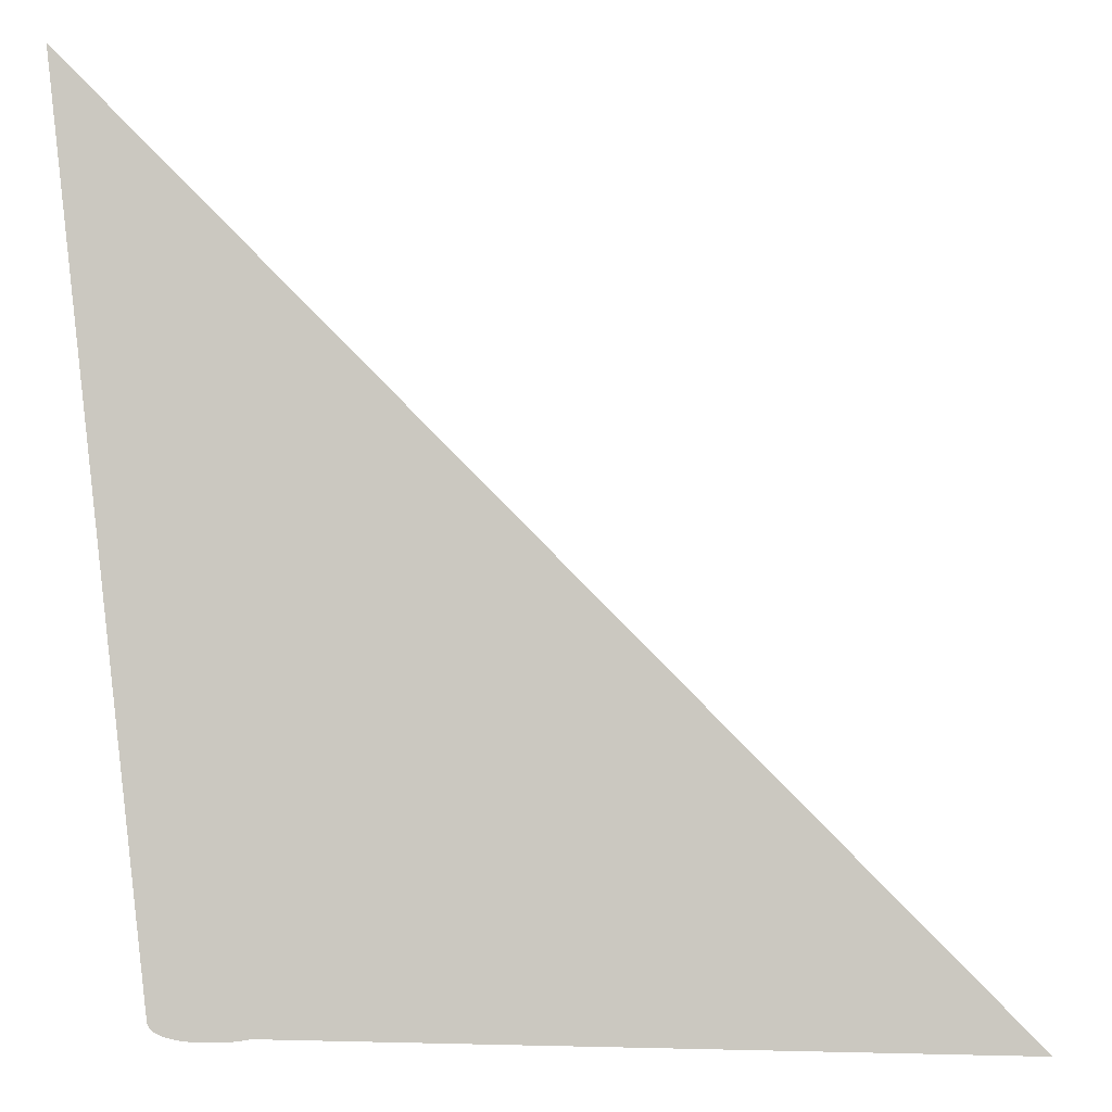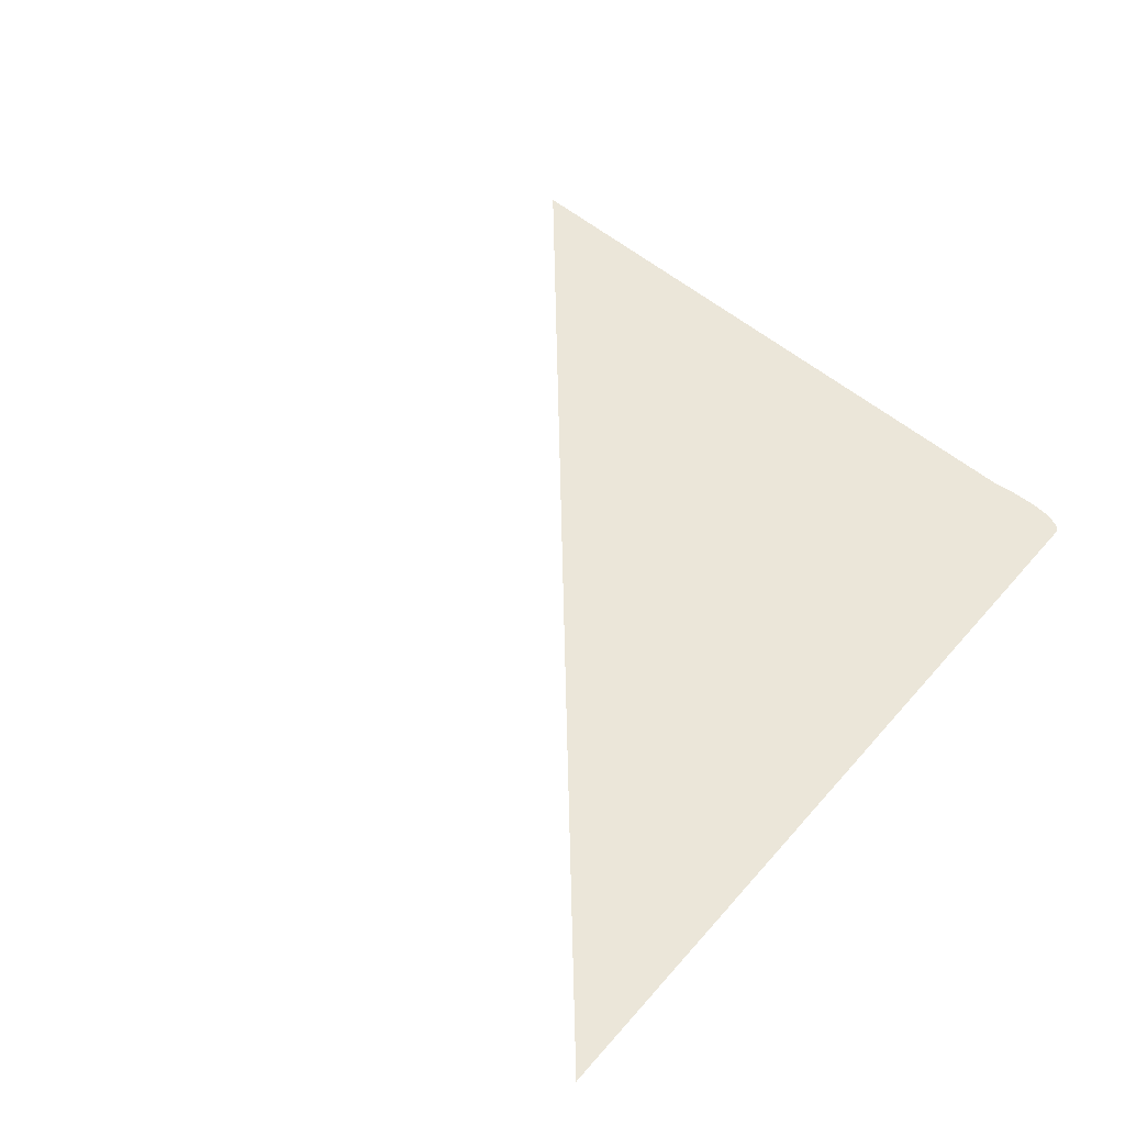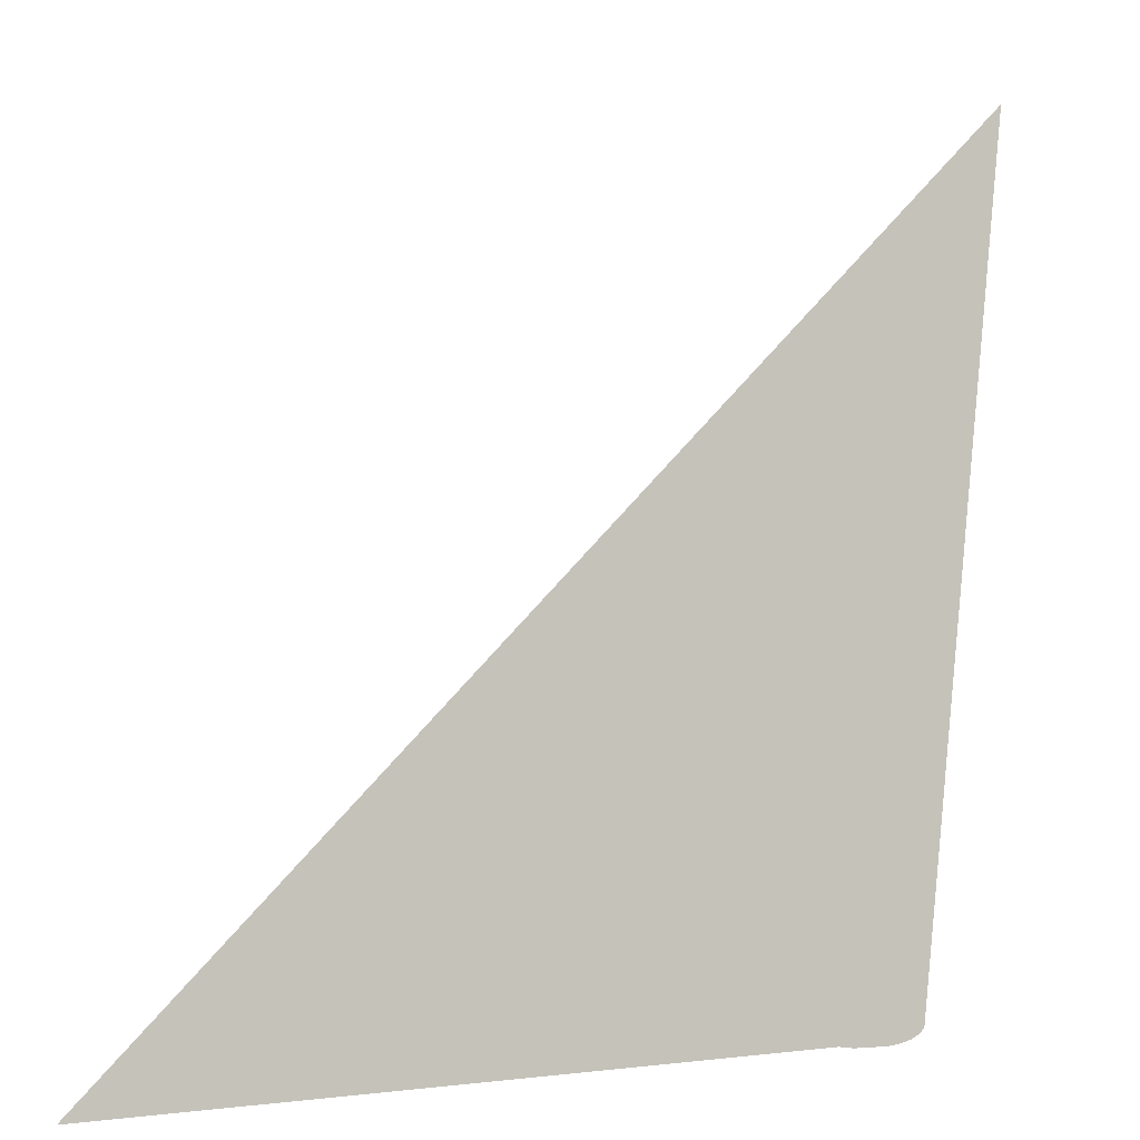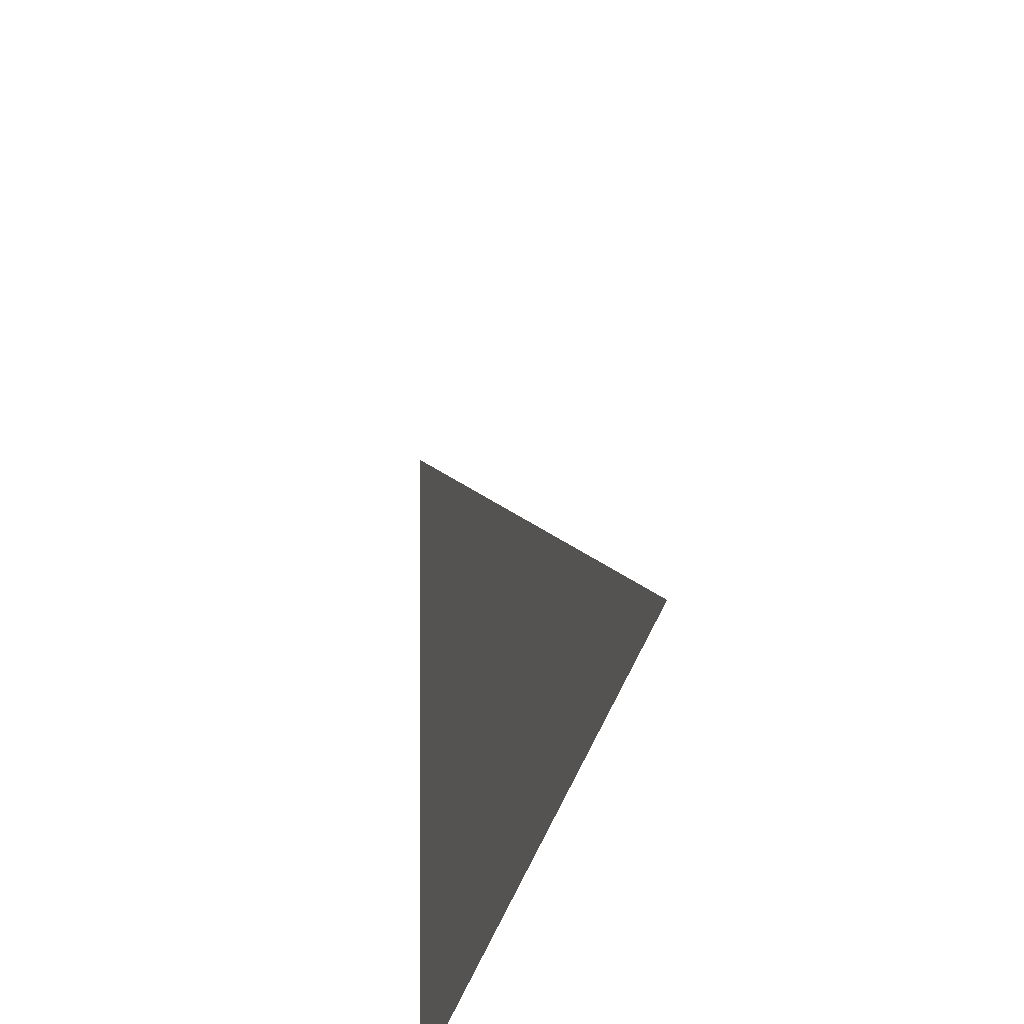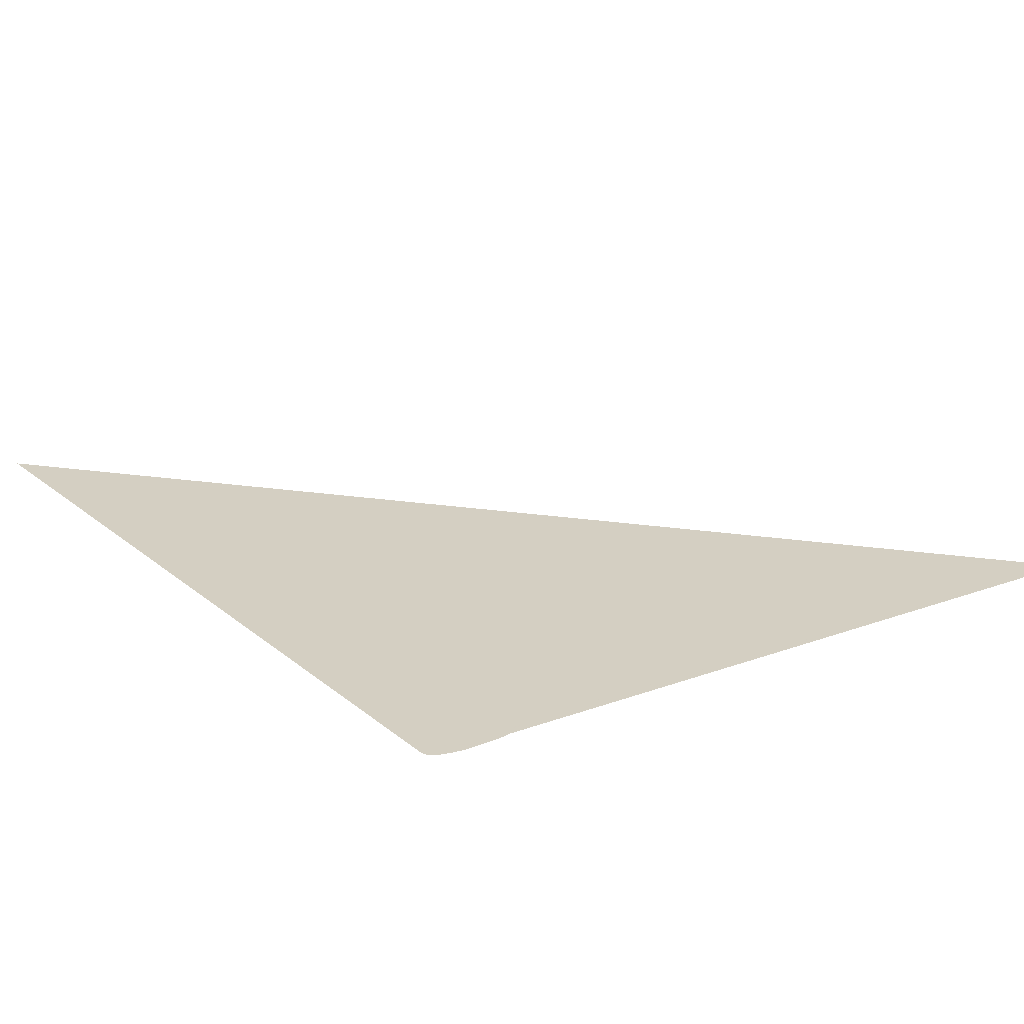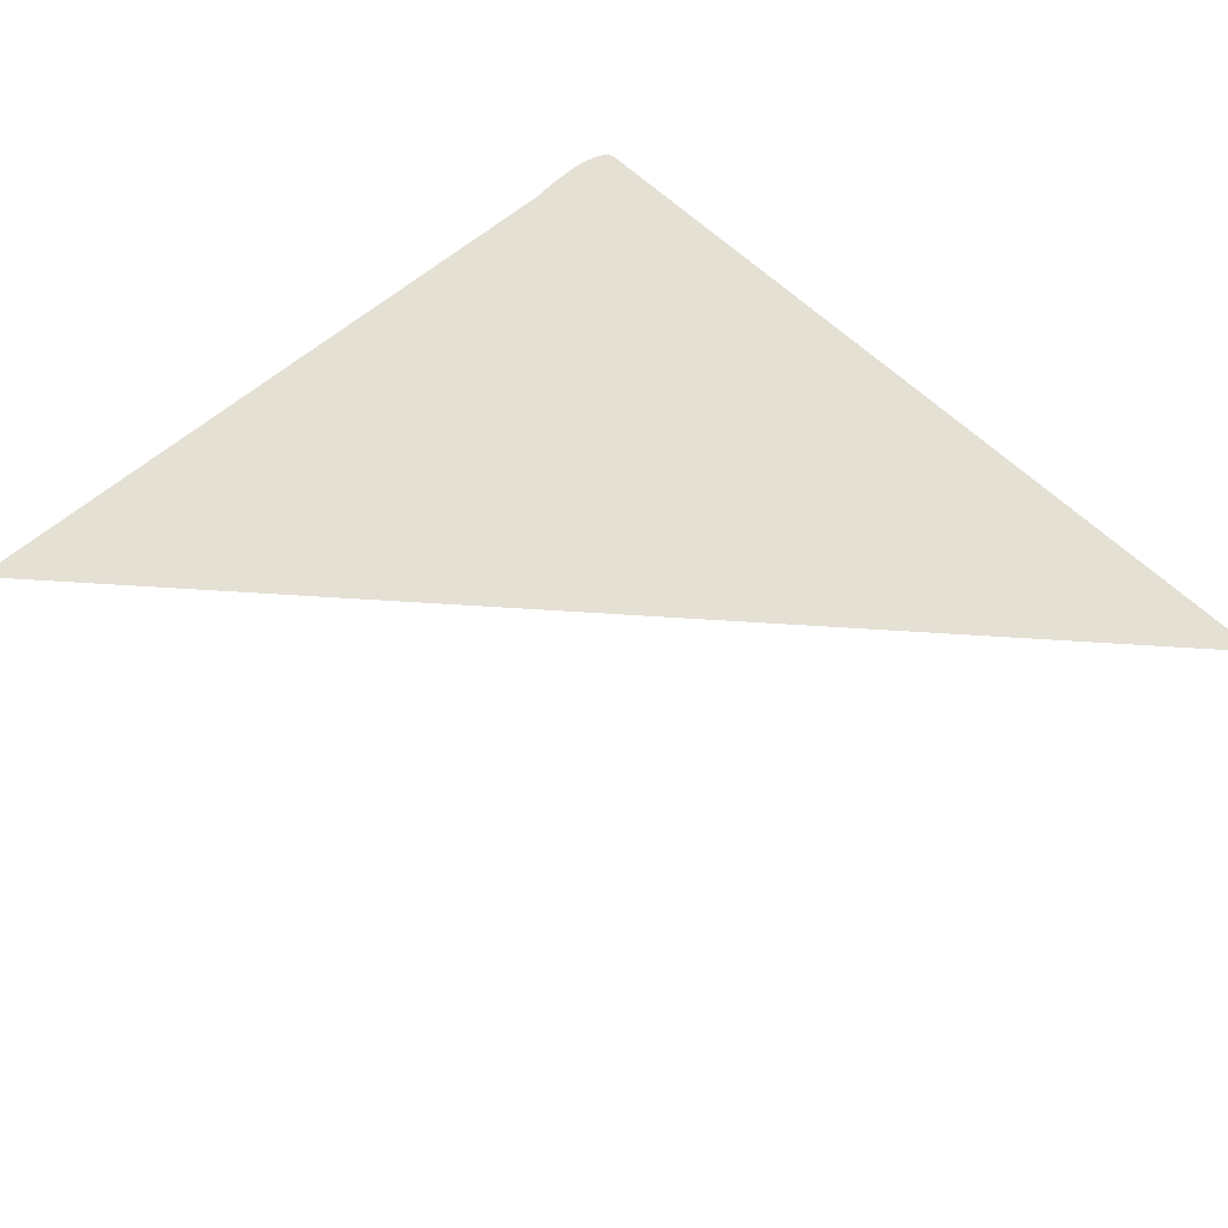
<metadata>
{"format":"obj","ext":"obj","renderer":"f3d","projection":"perspective","resolution":1024,"background":"white","views":[{"elev":-1.7,"azim":-5.6,"up":"+Y"},{"elev":46.7,"azim":-136.1,"up":"+Z"},{"elev":-2.9,"azim":154.7,"up":"+Y"},{"elev":-40.1,"azim":75.6,"up":"+Y"},{"elev":25.4,"azim":-32.1,"up":"+Z"},{"elev":65.7,"azim":138.7,"up":"+Z"}]}
</metadata>
<code>
v 840	0	0
v 123	22	0
v 124	22	0
v 125	22	0
v 126	22	0
v 127	22	0
v 128	22	0
v 129	22	0
v 130	22	0
v 131	22	0
v 132	22	0
v 133	22	0
v 134	22	0
v 135	22	0
v 136	22	0
v 137	22	0
v 138	22	0
v 139	22	0
v 140	22	0
v 141	22	0
v 142	22	0
v 143	22	0
v 144	22	0
v 145	22	0
v 146	22	0
v 147	22	0
v 148	22	0
v 149	22	0
v 150	22	0
v 151	22	0
v 152	22	0
v 153	22	0
v 154	22	0
v 155	22	0
v 115	23	0
v 116	23	0
v 117	23	0
v 118	23	0
v 119	23	0
v 120	23	0
v 121	23	0
v 122	23	0
v 156	23	0
v 157	23	0
v 158	23	0
v 159	23	0
v 160	23	0
v 161	23	0
v 162	23	0
v 163	23	0
v 164	23	0
v 109	24	0
v 110	24	0
v 111	24	0
v 112	24	0
v 113	24	0
v 114	24	0
v 165	24	0
v 166	24	0
v 167	24	0
v 168	24	0
v 169	24	0
v 170	24	0
v 105	25	0
v 106	25	0
v 107	25	0
v 108	25	0
v 171	25	0
v 172	25	0
v 173	25	0
v 101	26	0
v 102	26	0
v 103	26	0
v 104	26	0
v 174	26	0
v 175	26	0
v 176	26	0
v 98	27	0
v 99	27	0
v 100	27	0
v 177	27	0
v 178	27	0
v 179	27	0
v 96	28	0
v 97	28	0
v 179	28	0
v 180	28	0
v 94	29	0
v 95	29	0
v 96	29	0
v 180	29	0
v 181	29	0
v 182	29	0
v 92	30	0
v 93	30	0
v 94	30	0
v 182	30	0
v 183	30	0
v 184	30	0
v 91	31	0
v 92	31	0
v 184	31	0
v 185	31	0
v 89	32	0
v 90	32	0
v 91	32	0
v 185	32	0
v 186	32	0
v 88	33	0
v 89	33	0
v 186	33	0
v 187	33	0
v 88	34	0
v 187	34	0
v 188	34	0
v 87	35	0
v 88	35	0
v 188	35	0
v 189	35	0
v 86	36	0
v 87	36	0
v 189	36	0
v 190	36	0
v 86	37	0
v 190	37	0
v 191	37	0
v 85	38	0
v 86	38	0
v 191	38	0
v 85	39	0
v 105	39	0
v 106	39	0
v 107	39	0
v 0	840	0
f 36 35 2
f 37 36 2
f 38 37 2
f 39 38 2
f 40 39 2
f 41 40 2
f 42 3 2
f 42 4 3
f 42 5 4
f 42 6 5
f 42 7 6
f 42 8 7
f 42 41 2
f 43 26 25
f 43 27 26
f 43 28 27
f 43 29 28
f 43 30 29
f 43 31 30
f 43 32 31
f 43 33 32
f 43 34 33
f 44 43 34
f 45 44 34
f 46 45 34
f 47 46 34
f 48 47 34
f 49 48 34
f 50 49 34
f 51 50 34
f 53 52 35
f 54 53 35
f 55 54 35
f 56 55 35
f 57 36 35
f 57 37 36
f 57 38 37
f 57 39 38
f 57 56 35
f 58 44 43
f 58 45 44
f 58 46 45
f 58 47 46
f 58 48 47
f 58 49 48
f 58 50 49
f 58 51 50
f 59 58 51
f 60 59 51
f 61 60 51
f 62 61 51
f 63 62 51
f 65 64 52
f 66 65 52
f 67 53 52
f 67 54 53
f 67 55 54
f 67 66 52
f 68 59 58
f 68 60 59
f 68 61 60
f 68 62 61
f 68 63 62
f 69 68 63
f 70 63 1
f 70 69 63
f 72 71 64
f 73 72 64
f 74 65 64
f 74 66 65
f 74 67 66
f 74 73 64
f 75 68 58
f 75 69 68
f 75 70 69
f 76 75 70
f 77 70 1
f 77 76 70
f 79 78 71
f 80 72 71
f 80 73 72
f 80 74 73
f 80 79 71
f 81 76 75
f 81 77 76
f 82 81 77
f 83 77 1
f 83 82 77
f 85 79 78
f 85 80 79
f 85 84 78
f 86 82 81
f 86 83 82
f 87 86 83
f 89 88 84
f 90 85 80
f 90 85 84
f 90 89 84
f 91 75 58
f 91 81 75
f 91 86 81
f 91 87 86
f 92 91 87
f 93 87 83
f 93 92 87
f 95 94 88
f 96 89 88
f 96 90 89
f 96 95 88
f 97 92 91
f 97 93 92
f 98 97 93
f 99 83 1
f 99 93 83
f 99 98 93
f 101 95 94
f 101 96 95
f 101 100 94
f 102 98 97
f 102 99 98
f 103 99 1
f 103 102 99
f 104 100 94
f 105 104 100
f 106 101 96
f 106 101 100
f 106 105 100
f 107 102 97
f 107 103 102
f 108 103 1
f 108 107 103
f 110 105 104
f 110 106 105
f 110 109 104
f 111 97 91
f 111 107 97
f 111 108 107
f 112 108 1
f 112 111 108
f 113 110 109
f 114 111 91
f 114 112 111
f 115 112 1
f 115 114 112
f 116 113 109
f 117 110 106
f 117 113 110
f 117 116 113
f 118 91 58
f 118 114 91
f 118 115 114
f 119 115 1
f 119 118 115
f 120 116 109
f 121 117 116
f 121 120 116
f 122 118 58
f 122 119 118
f 123 119 1
f 123 122 119
f 124 121 120
f 125 122 58
f 125 123 122
f 126 123 1
f 126 125 123
f 127 124 120
f 128 121 117
f 128 124 121
f 128 127 124
f 129 58 43
f 129 125 58
f 129 126 1
f 129 126 125
f 130 128 127
f 131 80 74
f 131 90 80
f 131 96 90
f 131 106 96
f 131 117 106
f 131 128 117
f 131 130 128
f 132 131 74
f 133 9 8
f 133 10 9
f 133 11 10
f 133 12 11
f 133 13 12
f 133 14 13
f 133 15 14
f 133 16 15
f 133 17 16
f 133 18 17
f 133 19 18
f 133 20 19
f 133 21 20
f 133 22 21
f 133 23 22
f 133 24 23
f 133 25 24
f 133 40 39
f 133 41 40
f 133 42 8
f 133 42 41
f 133 43 25
f 133 56 55
f 133 57 39
f 133 57 56
f 133 67 55
f 133 74 67
f 133 129 43
f 133 132 74
f 134 129 1
f 134 131 130
f 134 132 131
f 134 133 129
f 134 133 132

</code>
